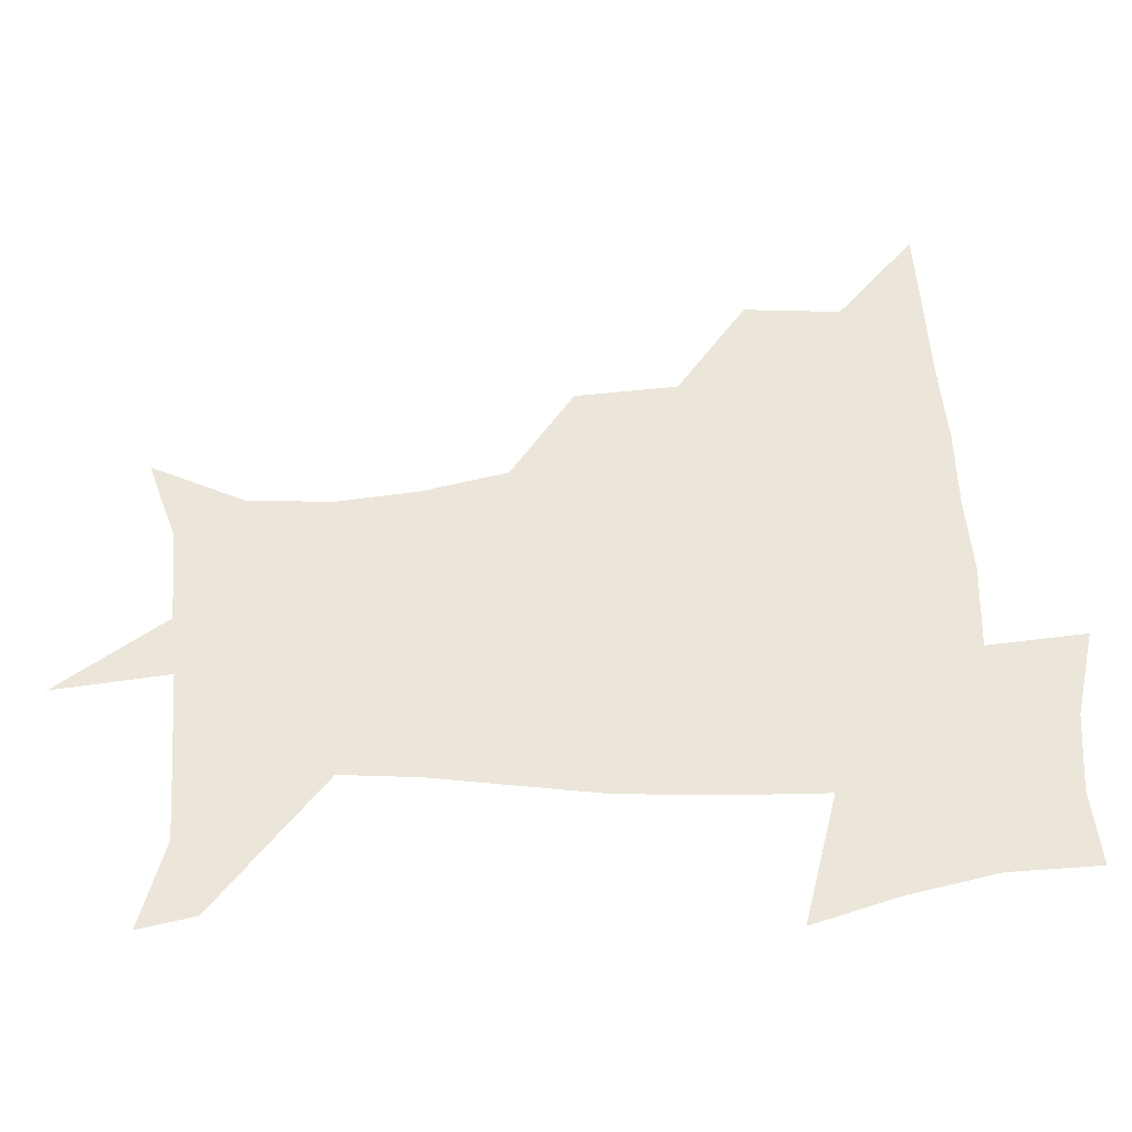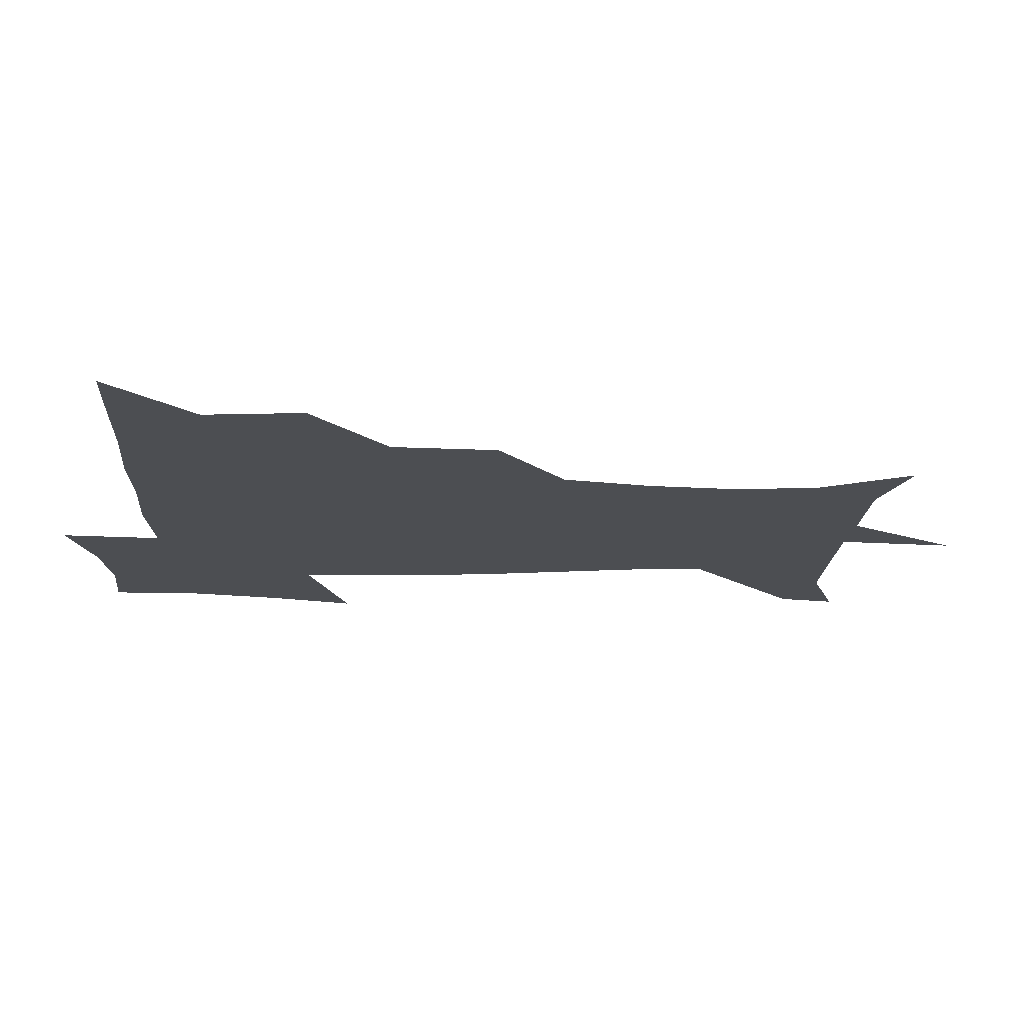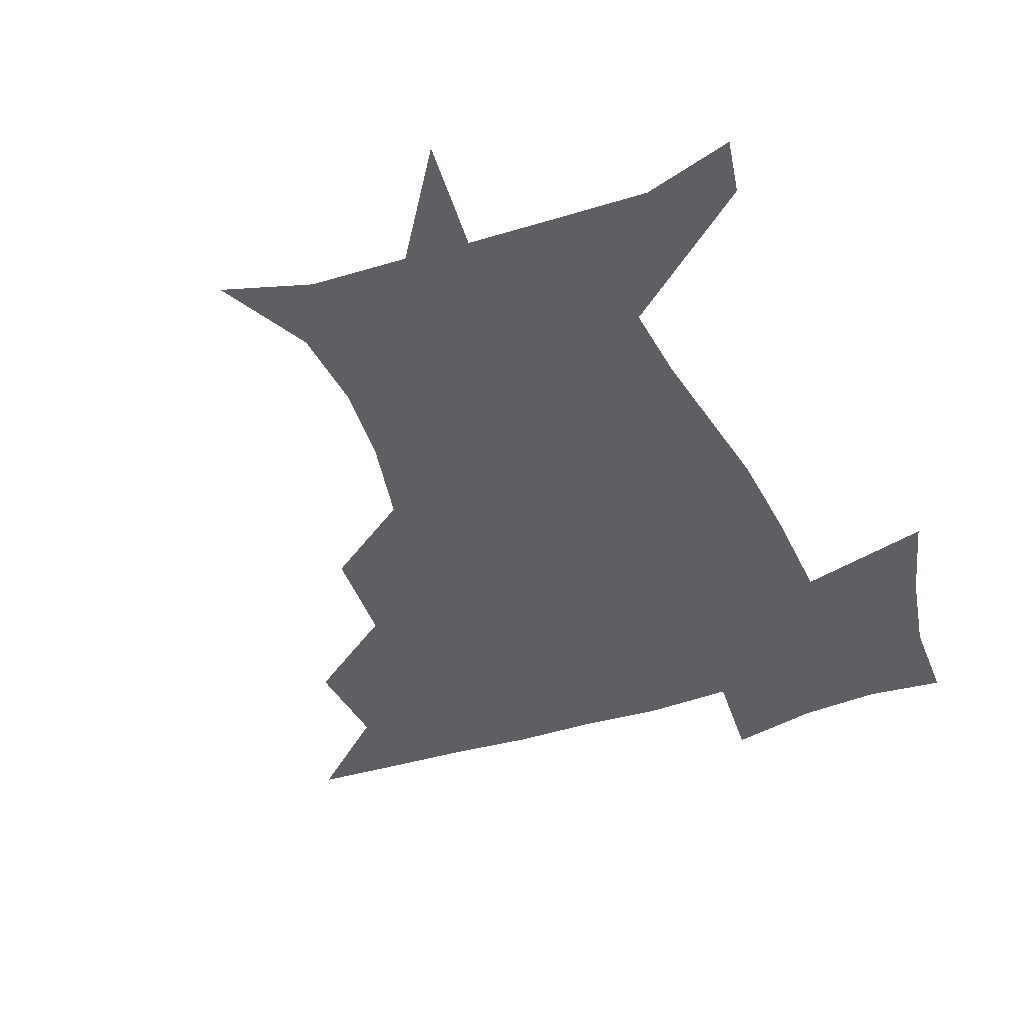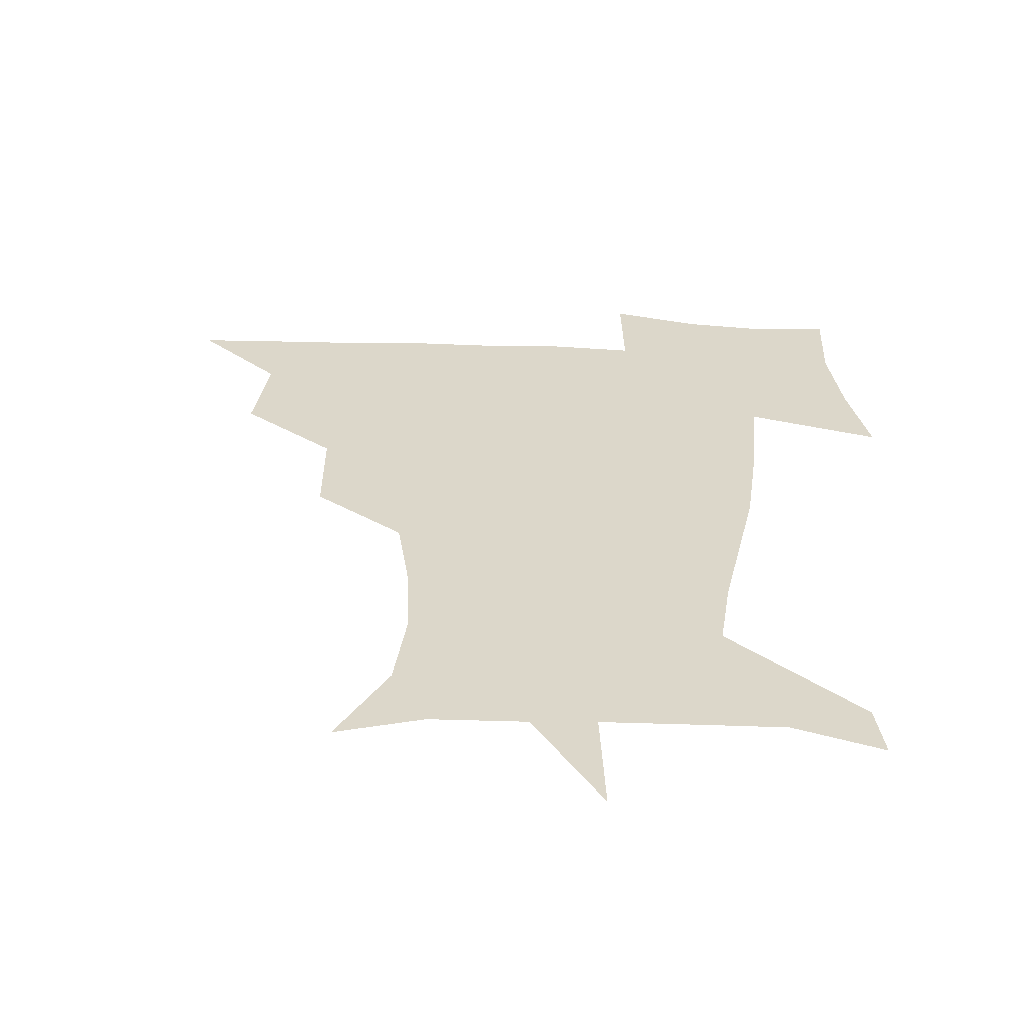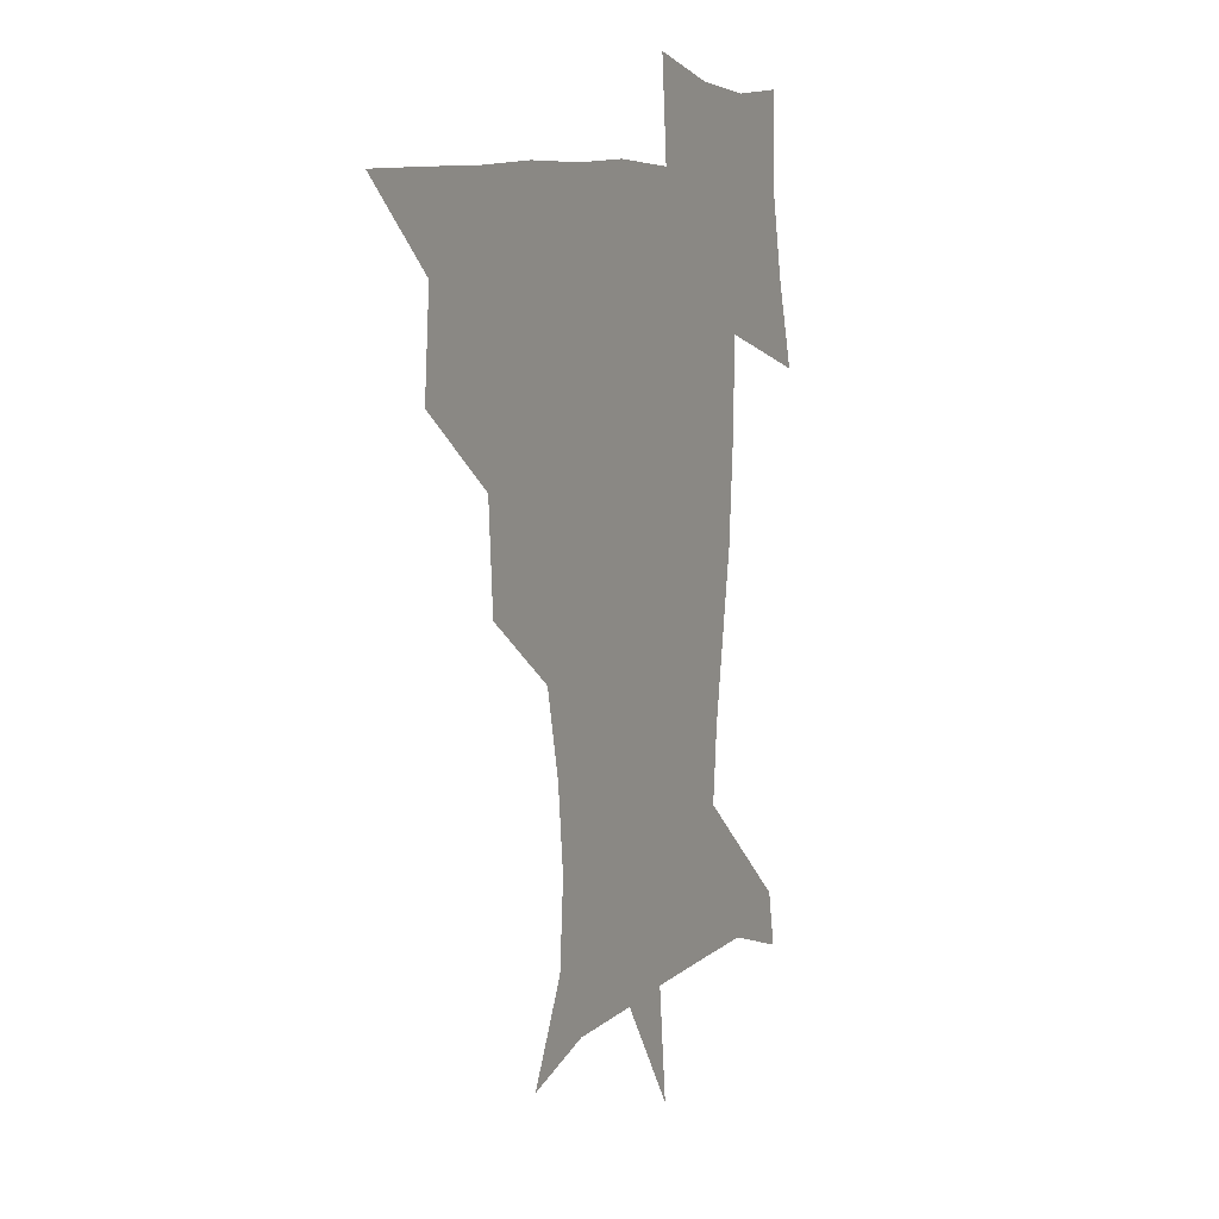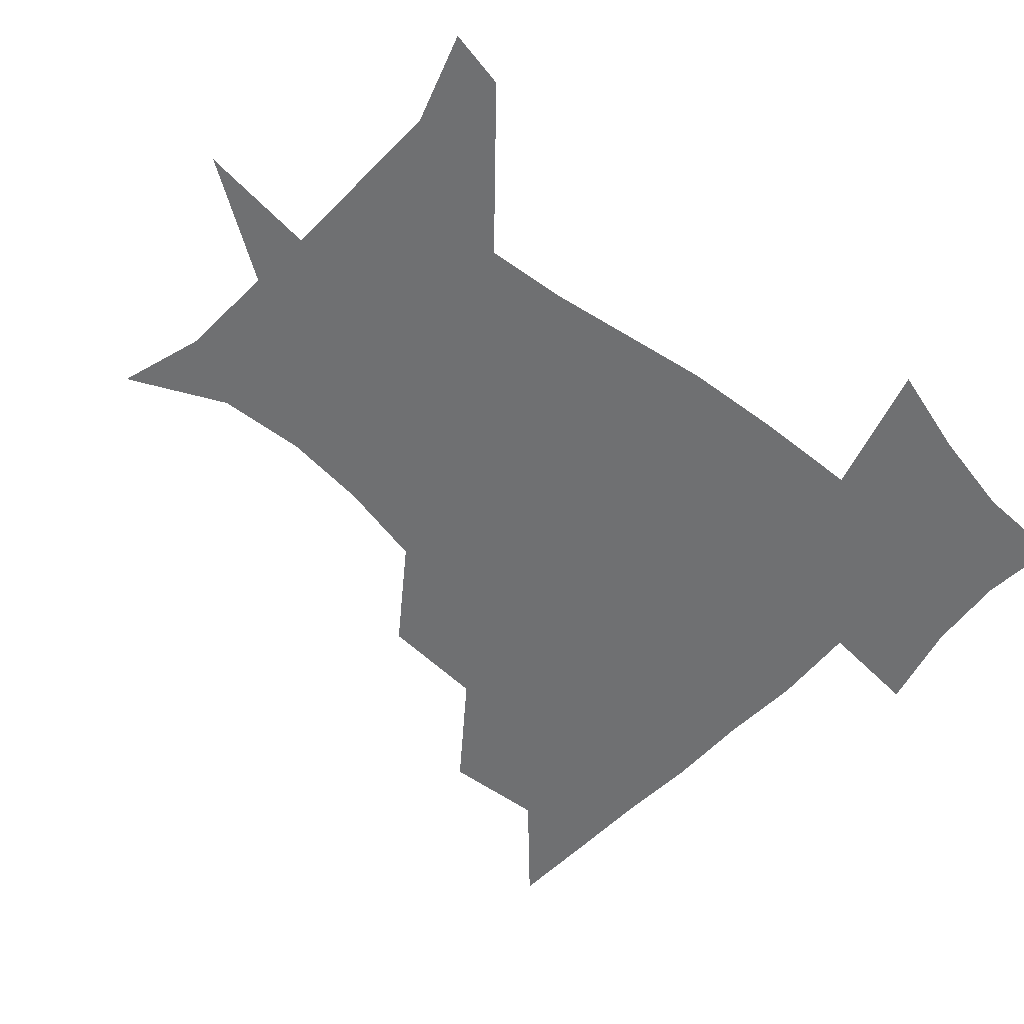
<metadata>
{"format":"obj","ext":"obj","renderer":"f3d","projection":"perspective","resolution":1024,"background":"white","views":[{"elev":55.2,"azim":87.0,"up":"+Z"},{"elev":-16.8,"azim":-91.7,"up":"+Z"},{"elev":-41.0,"azim":21.6,"up":"+Z"},{"elev":30.8,"azim":3.7,"up":"+Z"},{"elev":8.8,"azim":-62.8,"up":"+Y"},{"elev":-54.9,"azim":48.0,"up":"+Z"}]}
</metadata>
<code>
v 451.4 449.7 0
v 480.5 384.4 0
v 483.3 419.8 0
v 481.9 450.5 0
v 517.8 319.6 0
v 515.4 357.3 0
v 514.7 391.3 0
v 514.2 421.6 0
v 512.6 451 0
v 542.1 168.8 0
v 558.4 202.3 0
v 560.6 233.3 0
v 557.6 263.5 0
v 550.9 295 0
v 547.2 332.5 0
v 545.5 364.5 0
v 544.8 394.3 0
v 543.7 422.7 0
v 541.8 452.7 0
v 572.5 178 0
v 582 211.9 0
v 581.8 243.9 0
v 580 274.9 0
v 576.2 305.1 0
v 574.7 337 0
v 573.7 366.5 0
v 573.9 396.2 0
v 572.7 423.6 0
v 571.9 452.2 0
v 606.5 178.8 0
v 605.6 214.9 0
v 604.3 243.5 0
v 602.9 279.1 0
v 601.9 307 0
v 601.4 339.4 0
v 601.6 368.2 0
v 602 397 0
v 602.3 423.9 0
v 600.7 453.5 0
v 633.3 138 0
v 629.1 180.1 0
v 628.4 216.8 0
v 627.3 247.2 0
v 626.8 279 0
v 627.3 310.3 0
v 628.2 338.8 0
v 628.8 370.3 0
v 629.6 397.3 0
v 630.5 424.4 0
v 631.9 451.3 0
v 628.9 487.6 0
v 663.4 180.7 0
v 652.6 215.6 0
v 648.6 244.8 0
v 650.8 273.2 0
v 653.1 303 0
v 655.3 333.1 0
v 655.9 366.8 0
v 656.7 397.6 0
v 657.1 424.4 0
v 658.6 450.8 0
v 660.5 479.1 0
v 691.8 181.1 0
v 679.1 209.8 0
v 670.6 233.6 0
v 673 261.9 0
v 677.6 291.5 0
v 682.3 322.1 0
v 684.7 357.5 0
v 685.8 394.9 0
v 682.8 423.5 0
v 683.9 449.4 0
v 689 476 0
v 723.2 170.6 0
v 719.2 191.2 0
v 732.8 380.6 0
v 723.7 412.8 0
v 717.3 445 0
v 716.5 478.1 0
f 3 4 1
f 6 7 2
f 2 7 3
f 7 8 3
f 3 8 4
f 8 9 4
f 14 15 5
f 5 15 6
f 15 16 6
f 6 16 7
f 16 17 7
f 7 17 8
f 17 18 8
f 8 18 9
f 18 19 9
f 10 20 11
f 20 21 11
f 11 21 12
f 21 22 12
f 12 22 13
f 22 23 13
f 13 23 14
f 23 24 14
f 14 24 15
f 24 25 15
f 15 25 16
f 25 26 16
f 16 26 17
f 26 27 17
f 17 27 18
f 27 28 18
f 18 28 19
f 28 29 19
f 20 30 21
f 30 31 21
f 21 31 22
f 31 32 22
f 22 32 23
f 32 33 23
f 23 33 24
f 33 34 24
f 24 34 25
f 34 35 25
f 25 35 26
f 35 36 26
f 26 36 27
f 36 37 27
f 27 37 28
f 37 38 28
f 28 38 29
f 38 39 29
f 40 41 30
f 30 41 31
f 41 42 31
f 31 42 32
f 42 43 32
f 32 43 33
f 43 44 33
f 33 44 34
f 44 45 34
f 34 45 35
f 45 46 35
f 35 46 36
f 46 47 36
f 36 47 37
f 47 48 37
f 37 48 38
f 48 49 38
f 38 49 39
f 49 50 39
f 41 52 42
f 52 53 42
f 42 53 43
f 53 54 43
f 43 54 44
f 54 55 44
f 44 55 45
f 55 56 45
f 45 56 46
f 56 57 46
f 46 57 47
f 57 58 47
f 47 58 48
f 58 59 48
f 48 59 49
f 59 60 49
f 49 60 50
f 60 61 50
f 50 61 51
f 61 62 51
f 52 63 53
f 63 64 53
f 53 64 54
f 64 65 54
f 54 65 55
f 65 66 55
f 55 66 56
f 66 67 56
f 56 67 57
f 67 68 57
f 57 68 58
f 68 69 58
f 58 69 59
f 69 70 59
f 59 70 60
f 70 71 60
f 60 71 61
f 71 72 61
f 61 72 62
f 72 73 62
f 63 74 64
f 74 75 64
f 64 75 65
f 70 76 71
f 76 77 71
f 71 77 72
f 77 78 72
f 72 78 73
f 78 79 73

</code>
